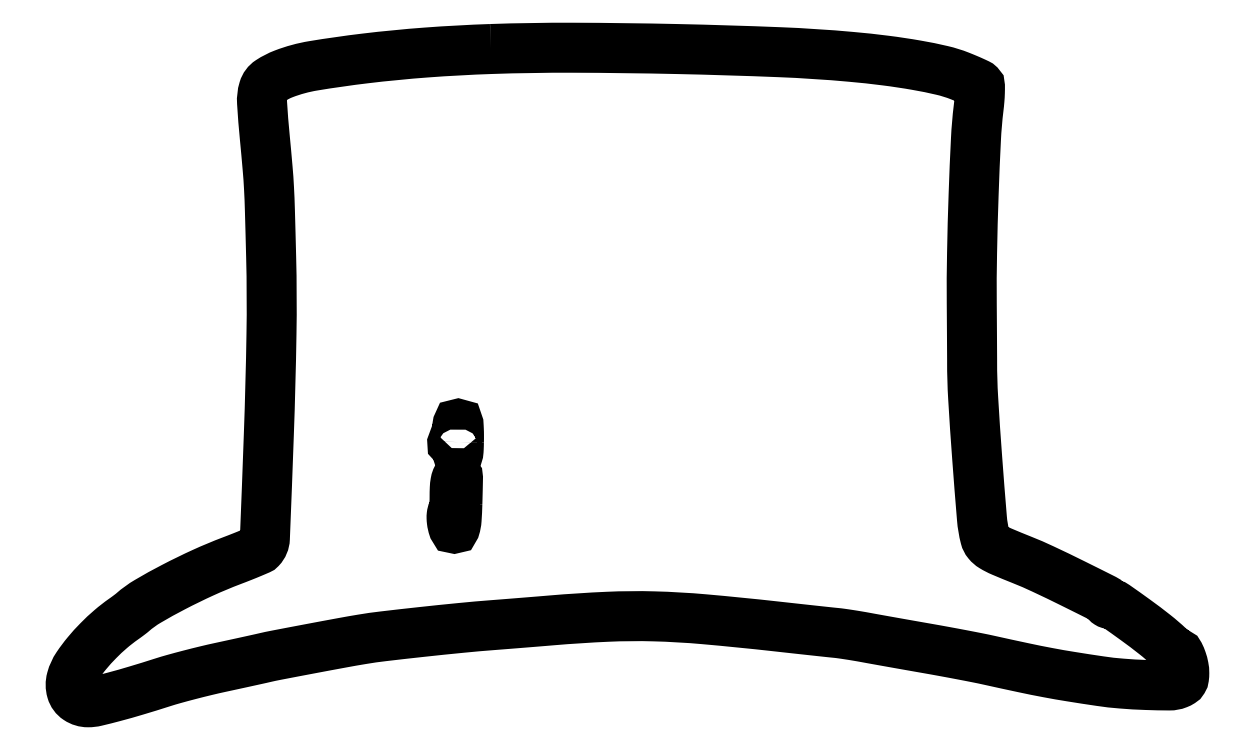
<metadata>
{"format":"dxf","ext":"dxf","renderer":"ezdxf+matplotlib","layout":"modelspace","background":"white","min_lineweight":24,"dpi":150}
</metadata>
<code>
0
SECTION
2
ENTITIES
0
POLYLINE
8
0
66
1
70
1
0
VERTEX
8
0
10
179.5
20
279.3
42
0.009909
0
VERTEX
8
0
10
152
20
277.8
42
0.01131
0
VERTEX
8
0
10
125.7
20
275.3
42
0.01112
0
VERTEX
8
0
10
103.6
20
272.1
42
0.05064
0
VERTEX
8
0
10
91
20
268.7
42
0.05307
0
VERTEX
8
0
10
84.96
20
265.6
42
0.1773
0
VERTEX
8
0
10
82.34
20
262.1
42
0.08883
0
VERTEX
8
0
10
81.67
20
256.3
42
0.007906
0
VERTEX
8
0
10
82.85
20
241.5
42
-0.002176
0
VERTEX
8
0
10
84.06
20
228.2
42
-0.008349
0
VERTEX
8
0
10
84.64
20
219.9
42
-0.006186
0
VERTEX
8
0
10
85.02
20
210.5
42
-0.00081
0
VERTEX
8
0
10
85.56
20
190.5
42
-0.01036
0
VERTEX
8
0
10
85.7
20
157.4
42
-0.004898
0
VERTEX
8
0
10
84.58
20
114.7
42
-0.001037
0
VERTEX
8
0
10
82.88
20
70.04
42
-0.1805
0
VERTEX
8
0
10
81.06
20
65.71
42
-0.1026
0
VERTEX
8
0
10
80.43
20
65.27
42
-0.002421
0
VERTEX
8
0
10
77.09
20
63.85
42
-0.00524
0
VERTEX
8
0
10
73.14
20
62.23
42
-0.003521
0
VERTEX
8
0
10
68.59
20
60.47
42
0.01621
0
VERTEX
8
0
10
56.53
20
55.44
42
0.01307
0
VERTEX
8
0
10
43.9
20
49.29
42
0.01263
0
VERTEX
8
0
10
32.8
20
43.15
42
0.04758
0
VERTEX
8
0
10
26.36
20
38.5
42
-0.0149
0
VERTEX
8
0
10
25.74
20
37.99
42
-0.003997
0
VERTEX
8
0
10
24.72
20
37.21
42
-0.004046
0
VERTEX
8
0
10
23.55
20
36.34
42
-0.004174
0
VERTEX
8
0
10
22.37
20
35.5
42
0.02468
0
VERTEX
8
0
10
16.97
20
31.3
42
0.02063
0
VERTEX
8
0
10
11.66
20
26.33
42
0.0207
0
VERTEX
8
0
10
6.806
20
20.97
42
0.02548
0
VERTEX
8
0
10
2.754
20
15.57
42
0.08126
0
VERTEX
8
0
10
0.1789
20
9.971
42
0.1387
0
VERTEX
8
0
10
0.2147
20
4.857
42
0.1779
0
VERTEX
8
0
10
2.8
20
1.346
42
0.147
0
VERTEX
8
0
10
7.277
20
0
42
0.05836
0
VERTEX
8
0
10
10.76
20
0.4077
42
0.006819
0
VERTEX
8
0
10
18.36
20
2.324
42
0.007562
0
VERTEX
8
0
10
27.86
20
5.011
42
0.00462
0
VERTEX
8
0
10
39
20
8.455
42
-0.009475
0
VERTEX
8
0
10
44.05
20
9.962
42
-0.004359
0
VERTEX
8
0
10
50.67
20
11.74
42
-0.004315
0
VERTEX
8
0
10
57.68
20
13.5
42
-0.005962
0
VERTEX
8
0
10
64
20
14.94
42
0.000389
0
VERTEX
8
0
10
69.84
20
16.21
42
0.000449
0
VERTEX
8
0
10
75.42
20
17.43
42
0.000401
0
VERTEX
8
0
10
80.13
20
18.47
42
0.002625
0
VERTEX
8
0
10
82.5
20
19
42
-0.009575
0
VERTEX
8
0
10
87.97
20
20.16
42
-0.00083
0
VERTEX
8
0
10
102
20
22.83
42
-0.001127
0
VERTEX
8
0
10
115.9
20
25.43
42
-0.004484
0
VERTEX
8
0
10
124.5
20
26.93
42
-0.0117
0
VERTEX
8
0
10
133.5
20
28.21
42
-0.002323
0
VERTEX
8
0
10
149.7
20
30.04
42
-0.002626
0
VERTEX
8
0
10
166.8
20
31.8
42
-0.005061
0
VERTEX
8
0
10
180.5
20
33
42
0.000455
0
VERTEX
8
0
10
186.7
20
33.49
42
0.000317
0
VERTEX
8
0
10
193.6
20
34.04
42
0.000319
0
VERTEX
8
0
10
200.3
20
34.58
42
0.000662
0
VERTEX
8
0
10
205.5
20
35.02
42
-0.009977
0
VERTEX
8
0
10
229.4
20
36.56
42
-0.01772
0
VERTEX
8
0
10
249.2
20
36.74
42
-0.01537
0
VERTEX
8
0
10
270.7
20
35.5
42
-0.005656
0
VERTEX
8
0
10
301
20
32.49
42
0.000266
0
VERTEX
8
0
10
309.6
20
31.54
42
0.000333
0
VERTEX
8
0
10
317.5
20
30.68
42
0.000267
0
VERTEX
8
0
10
324.2
20
29.96
42
0.002598
0
VERTEX
8
0
10
327
20
29.67
42
-0.01062
0
VERTEX
8
0
10
329.3
20
29.39
42
-0.003477
0
VERTEX
8
0
10
332.7
20
28.9
42
-0.003463
0
VERTEX
8
0
10
336.4
20
28.29
42
-0.003907
0
VERTEX
8
0
10
340
20
27.66
42
0.001229
0
VERTEX
8
0
10
344.4
20
26.86
42
0.000372
0
VERTEX
8
0
10
351.1
20
25.65
42
0.000373
0
VERTEX
8
0
10
358.7
20
24.32
42
0.000406
0
VERTEX
8
0
10
366
20
23.03
42
-0.002045
0
VERTEX
8
0
10
373.4
20
21.72
42
-0.001818
0
VERTEX
8
0
10
381
20
20.29
42
-0.001824
0
VERTEX
8
0
10
387.9
20
18.95
42
-0.00562
0
VERTEX
8
0
10
392.5
20
17.98
42
0.002072
0
VERTEX
8
0
10
407.4
20
14.74
42
0.005991
0
VERTEX
8
0
10
417.7
20
12.67
42
0.006713
0
VERTEX
8
0
10
427.5
20
10.97
42
0.003212
0
VERTEX
8
0
10
440
20
9.039
42
0.01664
0
VERTEX
8
0
10
449.2
20
7.995
42
0.01116
0
VERTEX
8
0
10
459.8
20
7.386
42
0.007579
0
VERTEX
8
0
10
469.6
20
7.19
42
0.09509
0
VERTEX
8
0
10
473.2
20
7.87
42
0.04679
0
VERTEX
8
0
10
474.7
20
8.586
42
0.1172
0
VERTEX
8
0
10
475.5
20
9.408
42
0.1039
0
VERTEX
8
0
10
475.9
20
10.57
42
0.0322
0
VERTEX
8
0
10
476
20
12.43
42
0.04748
0
VERTEX
8
0
10
475.7
20
15.14
42
0.03597
0
VERTEX
8
0
10
475
20
18.02
42
0.03206
0
VERTEX
8
0
10
474
20
20.42
42
0.2846
0
VERTEX
8
0
10
473
20
21
42
-0.1548
0
VERTEX
8
0
10
472.6
20
21.12
42
-0.01061
0
VERTEX
8
0
10
471.7
20
21.81
42
-0.01435
0
VERTEX
8
0
10
470.6
20
22.71
42
-0.01025
0
VERTEX
8
0
10
469.4
20
23.77
42
0.02203
0
VERTEX
8
0
10
463.4
20
28.94
42
0.009912
0
VERTEX
8
0
10
455.1
20
35.22
42
0.004512
0
VERTEX
8
0
10
446.6
20
41.27
42
0.1535
0
VERTEX
8
0
10
444.3
20
42
42
-0.07508
0
VERTEX
8
0
10
443.8
20
42.07
42
-0.06565
0
VERTEX
8
0
10
443.4
20
42.27
42
-0.06824
0
VERTEX
8
0
10
443
20
42.57
42
-0.09723
0
VERTEX
8
0
10
442.8
20
42.92
42
0.1916
0
VERTEX
8
0
10
441.7
20
44.16
42
0.001253
0
VERTEX
8
0
10
428.3
20
50.84
42
0.005437
0
VERTEX
8
0
10
415.7
20
56.94
42
0.01461
0
VERTEX
8
0
10
406.5
20
60.92
42
-0.005149
0
VERTEX
8
0
10
398
20
64.41
42
-0.03717
0
VERTEX
8
0
10
394.1
20
66.43
42
-0.0834
0
VERTEX
8
0
10
392
20
68.25
42
-0.11
0
VERTEX
8
0
10
390.8
20
70.5
42
-0.04189
0
VERTEX
8
0
10
389.5
20
78.58
42
-0.002231
0
VERTEX
8
0
10
387.4
20
104.6
42
-0.003618
0
VERTEX
8
0
10
385.7
20
130.1
42
-0.01521
0
VERTEX
8
0
10
385.3
20
145.5
42
0.001698
0
VERTEX
8
0
10
385.3
20
147.5
42
9e-05
0
VERTEX
8
0
10
385.2
20
154.1
42
0.000141
0
VERTEX
8
0
10
385.2
20
161.9
42
0.000103
0
VERTEX
8
0
10
385.1
20
170.5
42
-0.006412
0
VERTEX
8
0
10
385.3
20
192.1
42
-0.004044
0
VERTEX
8
0
10
385.9
20
217.4
42
-0.003604
0
VERTEX
8
0
10
386.9
20
240.8
42
-0.01792
0
VERTEX
8
0
10
388
20
253.9
42
0.009278
0
VERTEX
8
0
10
388.4
20
257.6
42
0.01377
0
VERTEX
8
0
10
388.6
20
260.7
42
0.008821
0
VERTEX
8
0
10
388.6
20
263.4
42
0.2011
0
VERTEX
8
0
10
388.3
20
264
42
0.08172
0
VERTEX
8
0
10
387.7
20
264.5
42
0.004726
0
VERTEX
8
0
10
385.5
20
265.5
42
0.007085
0
VERTEX
8
0
10
382.9
20
266.6
42
0.005144
0
VERTEX
8
0
10
380
20
267.8
42
0.03723
0
VERTEX
8
0
10
372.5
20
270.2
42
0.01349
0
VERTEX
8
0
10
361.5
20
272.4
42
0.01215
0
VERTEX
8
0
10
348.3
20
274.4
42
0.008788
0
VERTEX
8
0
10
333.5
20
276
42
0.01252
0
VERTEX
8
0
10
302.9
20
278
42
0.004529
0
VERTEX
8
0
10
259.3
20
279.3
42
0.004615
0
VERTEX
8
0
10
214.6
20
279.9
42
0.009399
0
SEQEND
0
POLYLINE
8
0
66
1
70
1
0
VERTEX
8
0
10
165.9
20
111.2
42
-0.005734
0
VERTEX
8
0
10
165.8
20
108.4
42
-0.02032
0
VERTEX
8
0
10
165.6
20
106.7
42
-0.2492
0
VERTEX
8
0
10
165.4
20
106.4
42
-0.5128
0
VERTEX
8
0
10
165.3
20
106.5
42
0.03125
0
VERTEX
8
0
10
165
20
107.7
42
0.03349
0
VERTEX
8
0
10
164.6
20
108.8
42
0.0356
0
VERTEX
8
0
10
164.1
20
109.7
42
0.1148
0
VERTEX
8
0
10
163.7
20
110.2
42
-0.01966
0
VERTEX
8
0
10
163.1
20
110.6
42
-0.2673
0
VERTEX
8
0
10
163
20
110.8
42
-0.3462
0
VERTEX
8
0
10
163.2
20
110.9
42
-0.02654
0
VERTEX
8
0
10
163.8
20
111
42
0.2377
0
VERTEX
8
0
10
164.3
20
111.3
42
0.081
0
VERTEX
8
0
10
164.7
20
112
42
0.05242
0
VERTEX
8
0
10
164.9
20
113.3
42
0.02308
0
VERTEX
8
0
10
165
20
115
42
-0.01174
0
VERTEX
8
0
10
165
20
116.5
42
-0.01936
0
VERTEX
8
0
10
165.1
20
117.8
42
-0.01407
0
VERTEX
8
0
10
165.3
20
118.8
42
-0.3622
0
VERTEX
8
0
10
165.5
20
119
42
-0.3964
0
VERTEX
8
0
10
165.7
20
118.8
42
-0.004022
0
VERTEX
8
0
10
165.8
20
116.7
42
-0.01008
0
VERTEX
8
0
10
165.9
20
114.2
42
-0.006046
0
SEQEND
0
POLYLINE
8
0
66
1
70
1
0
VERTEX
8
0
10
165.2
20
85
42
-0.009665
0
VERTEX
8
0
10
164.9
20
78.07
42
-0.06003
0
VERTEX
8
0
10
164.2
20
74.58
42
-0.7228
0
VERTEX
8
0
10
163.5
20
74.57
42
-0.0538
0
VERTEX
8
0
10
162.8
20
77.5
42
-0.02127
0
VERTEX
8
0
10
162.7
20
78.84
42
-0.03558
0
VERTEX
8
0
10
162.8
20
79.97
42
-0.04143
0
VERTEX
8
0
10
162.9
20
80.78
42
-0.3353
0
VERTEX
8
0
10
163.2
20
81
42
0.3663
0
VERTEX
8
0
10
163.5
20
81.27
42
0.01246
0
VERTEX
8
0
10
163.8
20
83.01
42
0.01813
0
VERTEX
8
0
10
163.9
20
85.21
42
0.01098
0
VERTEX
8
0
10
164
20
87.83
42
-0.01077
0
VERTEX
8
0
10
164.1
20
91.49
42
-0.03218
0
VERTEX
8
0
10
164.3
20
93.98
42
-0.04798
0
VERTEX
8
0
10
164.8
20
95.55
42
-0.3046
0
VERTEX
8
0
10
165.4
20
96
42
-0.4275
0
VERTEX
8
0
10
165.4
20
95.97
42
-5.7e-05
0
VERTEX
8
0
10
165.4
20
92.77
42
-0.001183
0
VERTEX
8
0
10
165.3
20
89.22
42
-0.000709
0
SEQEND
0
ENDSEC
0
EOF

</code>
